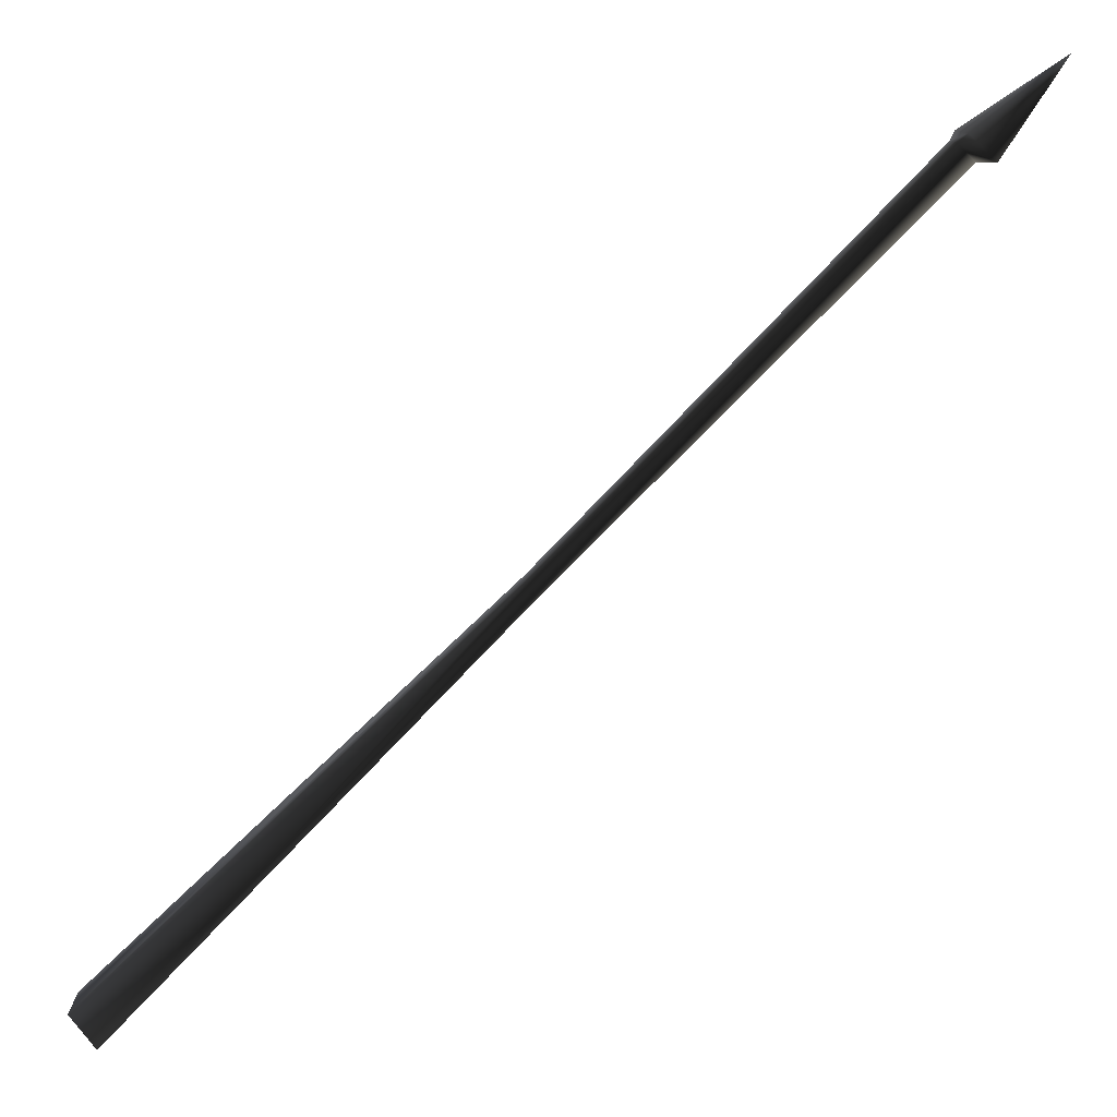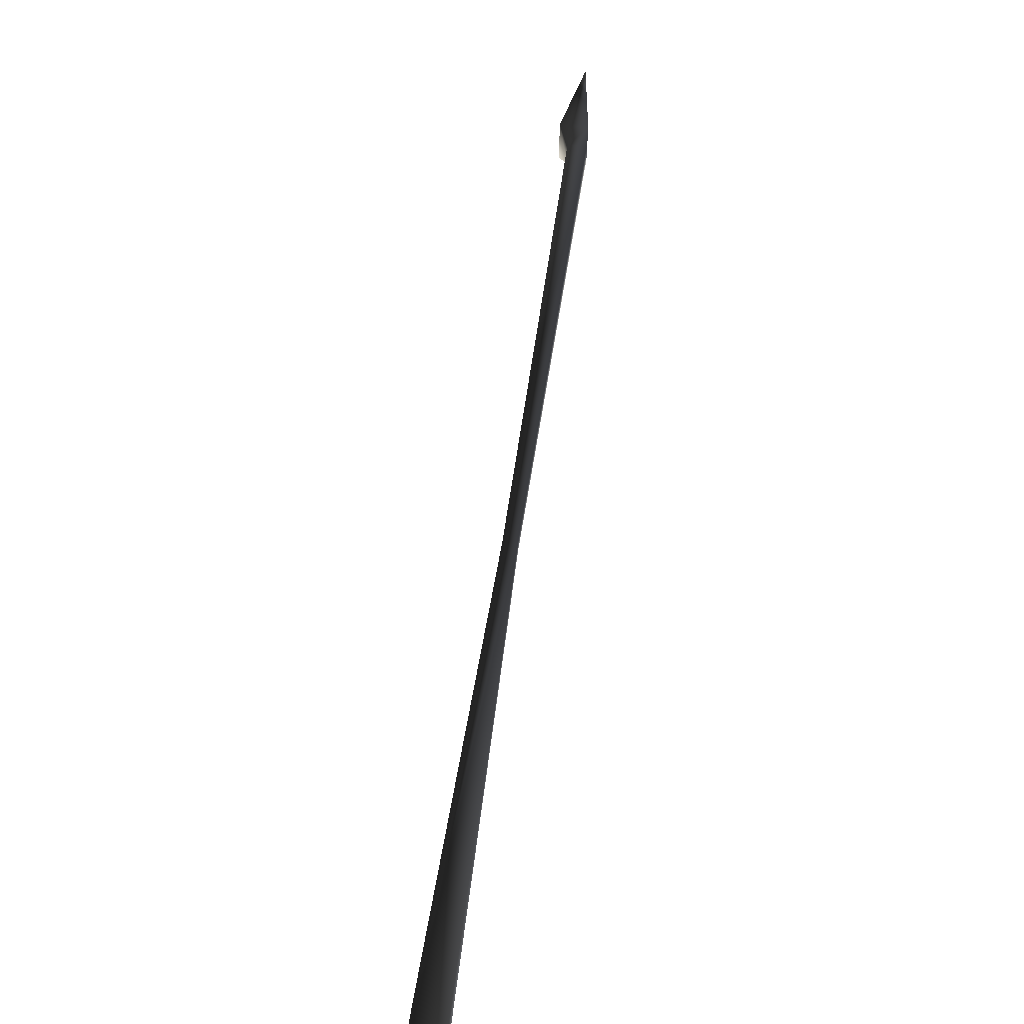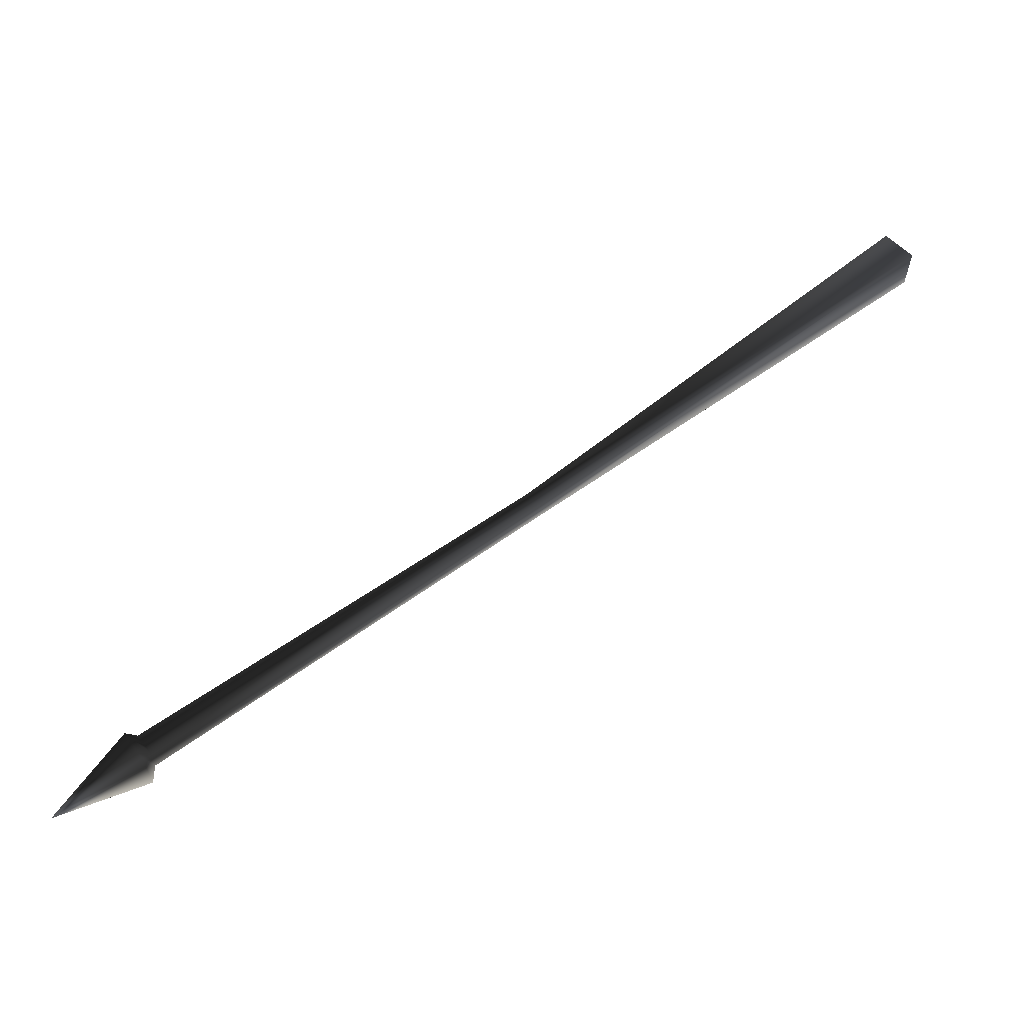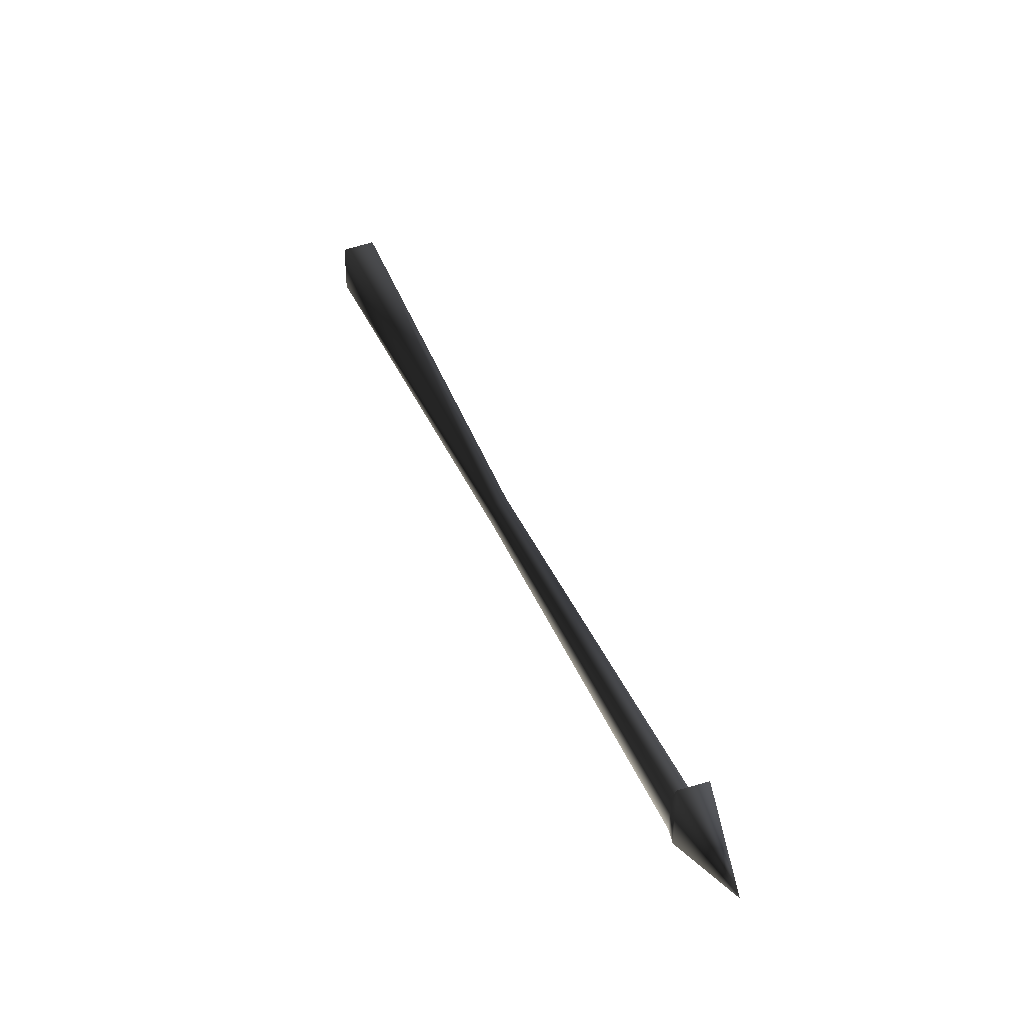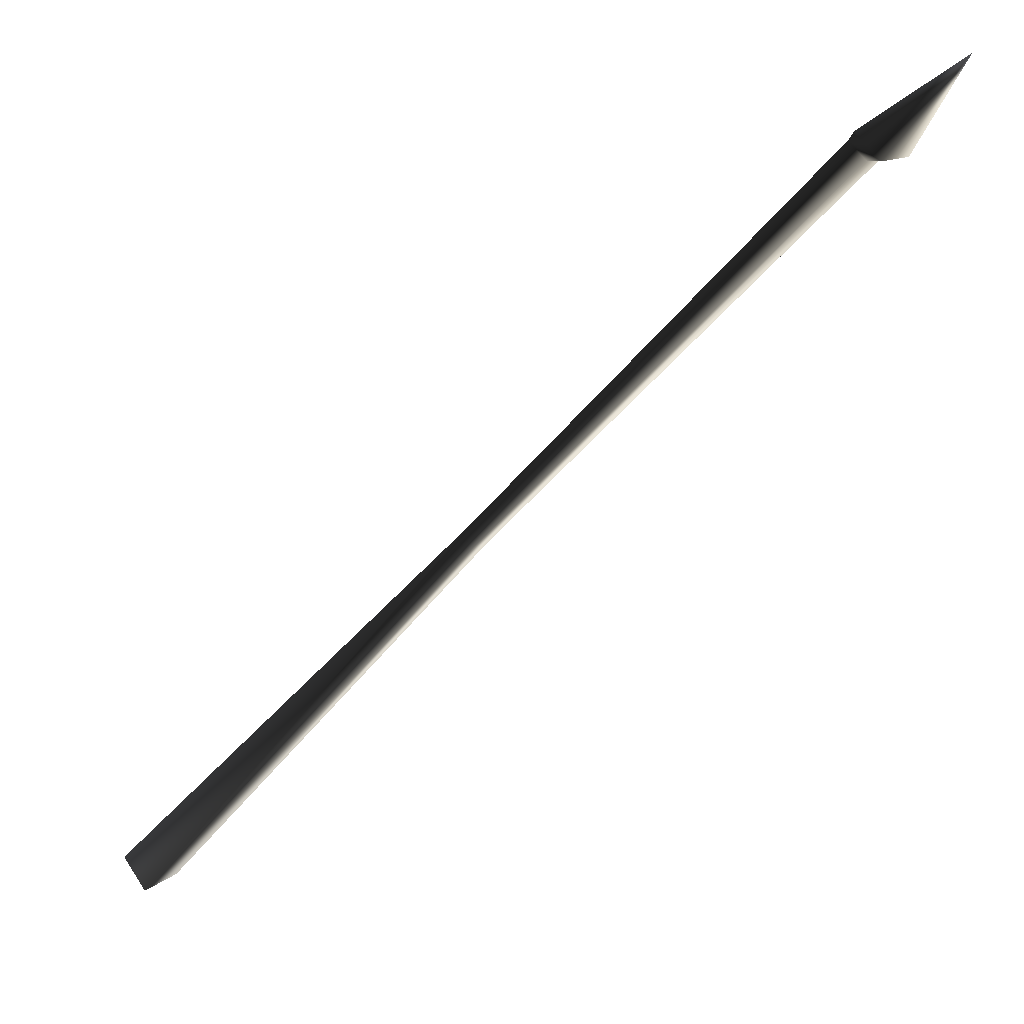
<metadata>
{"format":"obj","ext":"obj","renderer":"f3d","projection":"perspective","resolution":1024,"background":"white","views":[{"elev":10.8,"azim":-0.9,"up":"+Z"},{"elev":66.6,"azim":-126.3,"up":"+Y"},{"elev":62.3,"azim":98.1,"up":"+Y"},{"elev":38.6,"azim":24.8,"up":"+Y"},{"elev":11.5,"azim":26.9,"up":"+Z"}]}
</metadata>
<code>
o 2719
v 34 7 41
v 34 2 41
v 35 1 42
v 35 10 42
v 36 7 39
v -9 4 -6
v -10 4 -4
v -10 0 -4
v -9 0 -6
v 36 2 39
v 38 1 39
v 46 5 50
v 38 10 39
v -56 7 -55
v -59 7 -51
v -59 0 -51
v -56 0 -55
f 1 2 3
f 1 3 4
f 1 4 5
f 1 5 6
f 1 6 7
f 1 7 8
f 1 8 2
f 2 8 9
f 2 9 10
f 2 10 11
f 2 11 3
f 3 11 12
f 3 12 12
f 3 12 4
f 4 12 13
f 4 13 5
f 5 13 10
f 5 10 6
f 6 10 9
f 6 9 14
f 6 14 7
f 7 14 15
f 7 15 16
f 7 16 8
f 8 16 17
f 8 17 9
f 9 17 14
f 10 13 11
f 11 13 12
f 11 12 12
f 12 12 13
f 12 12 12
f 12 12 12
f 12 12 4
f 15 16 17
f 15 17 14

</code>
